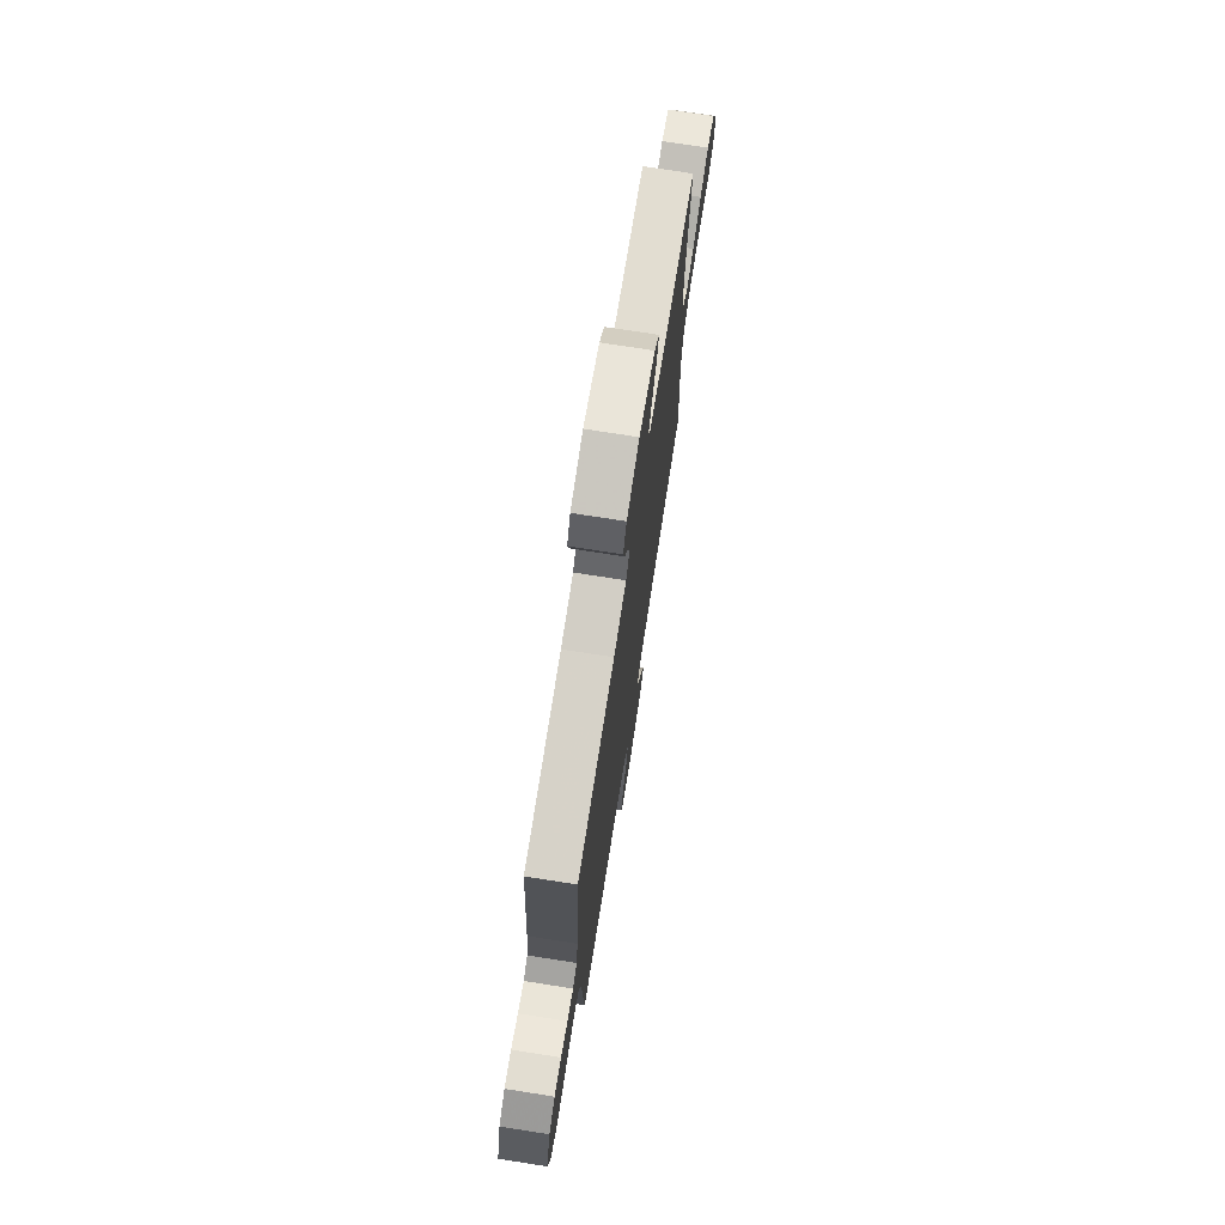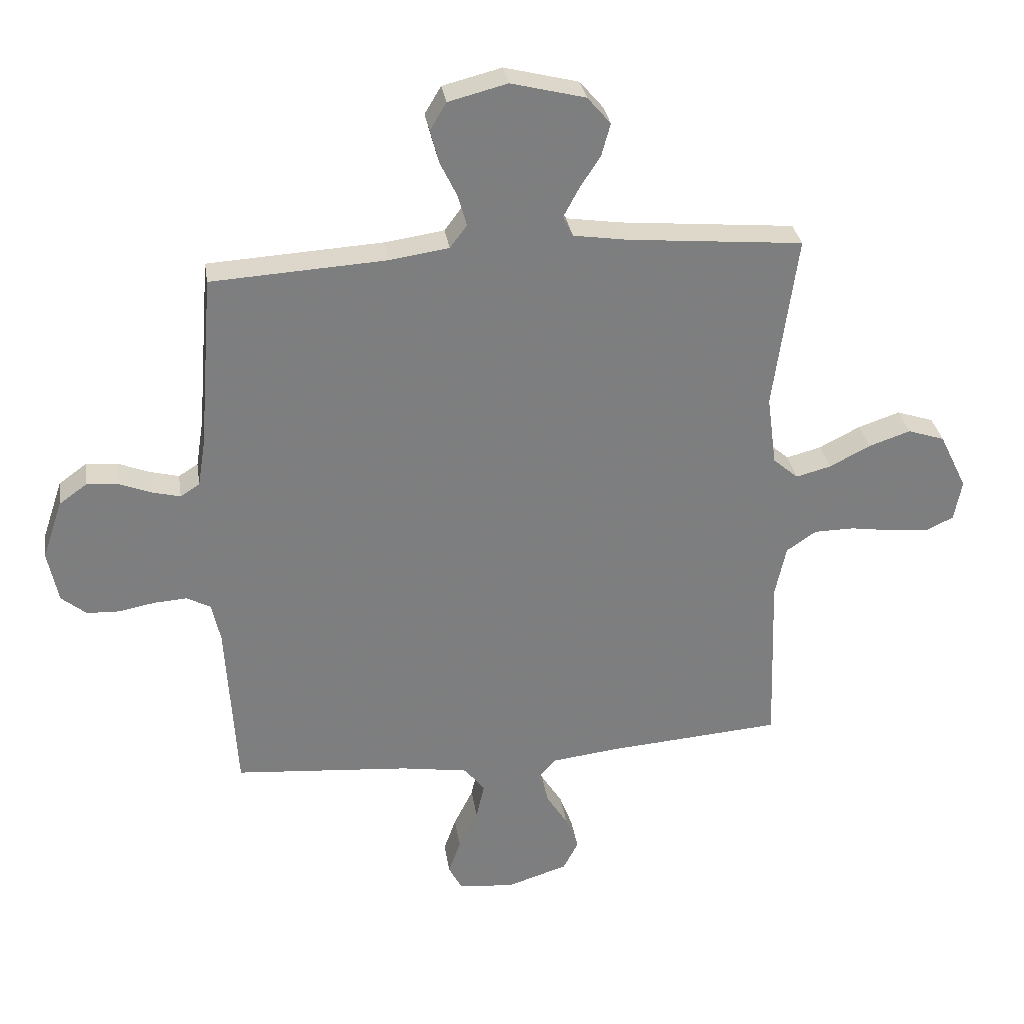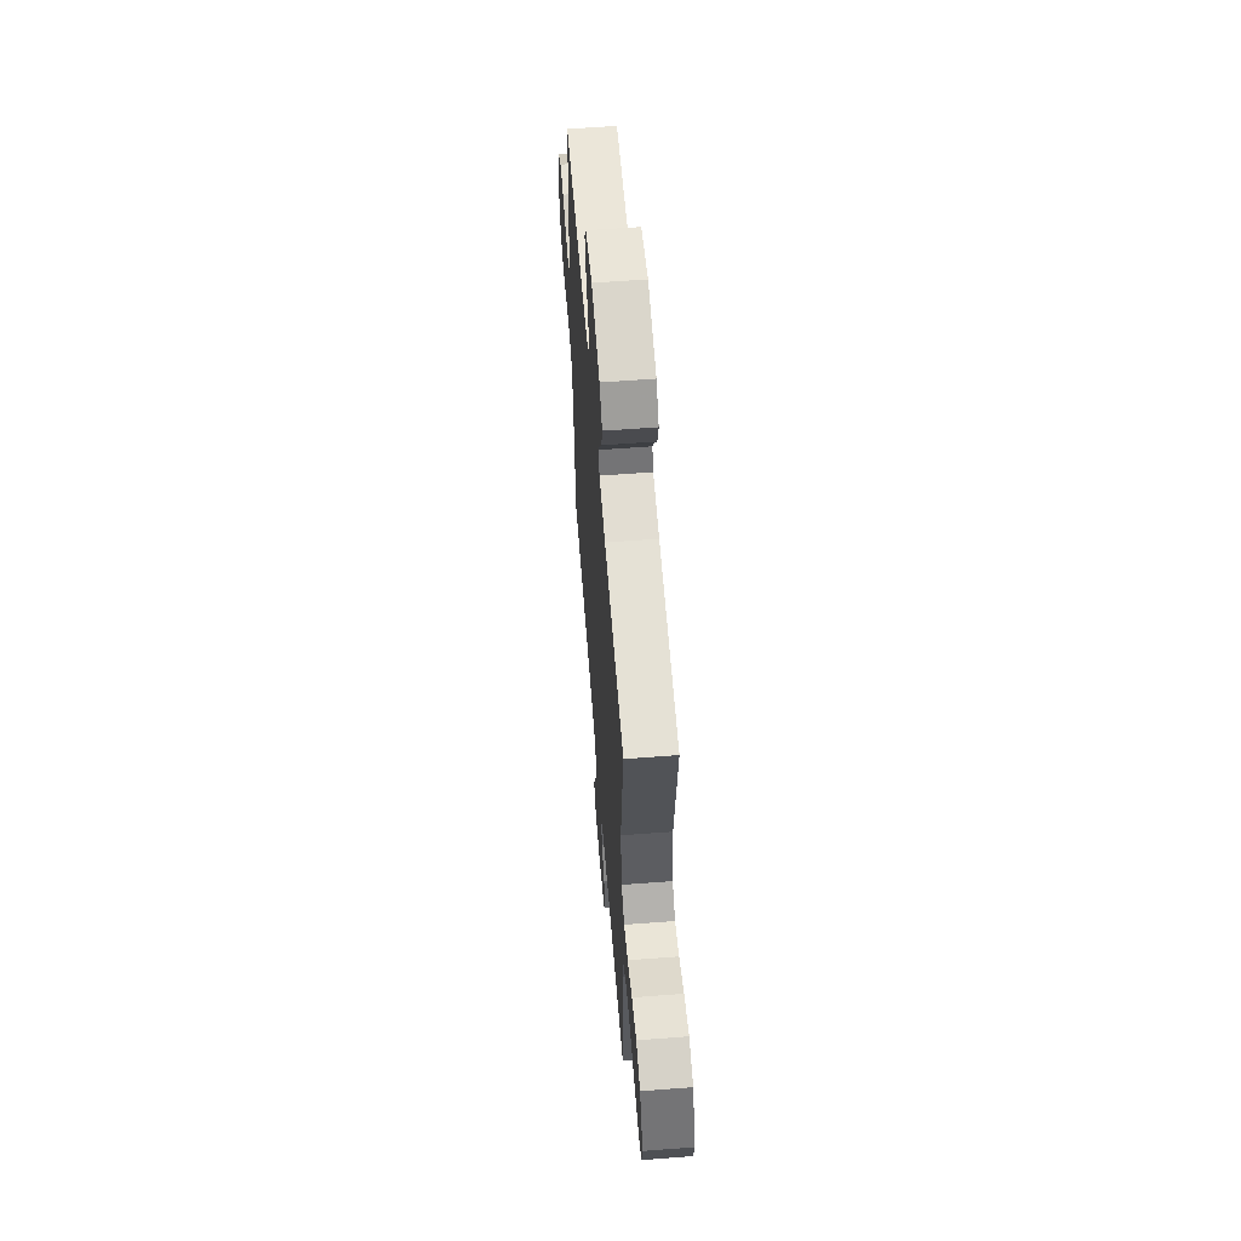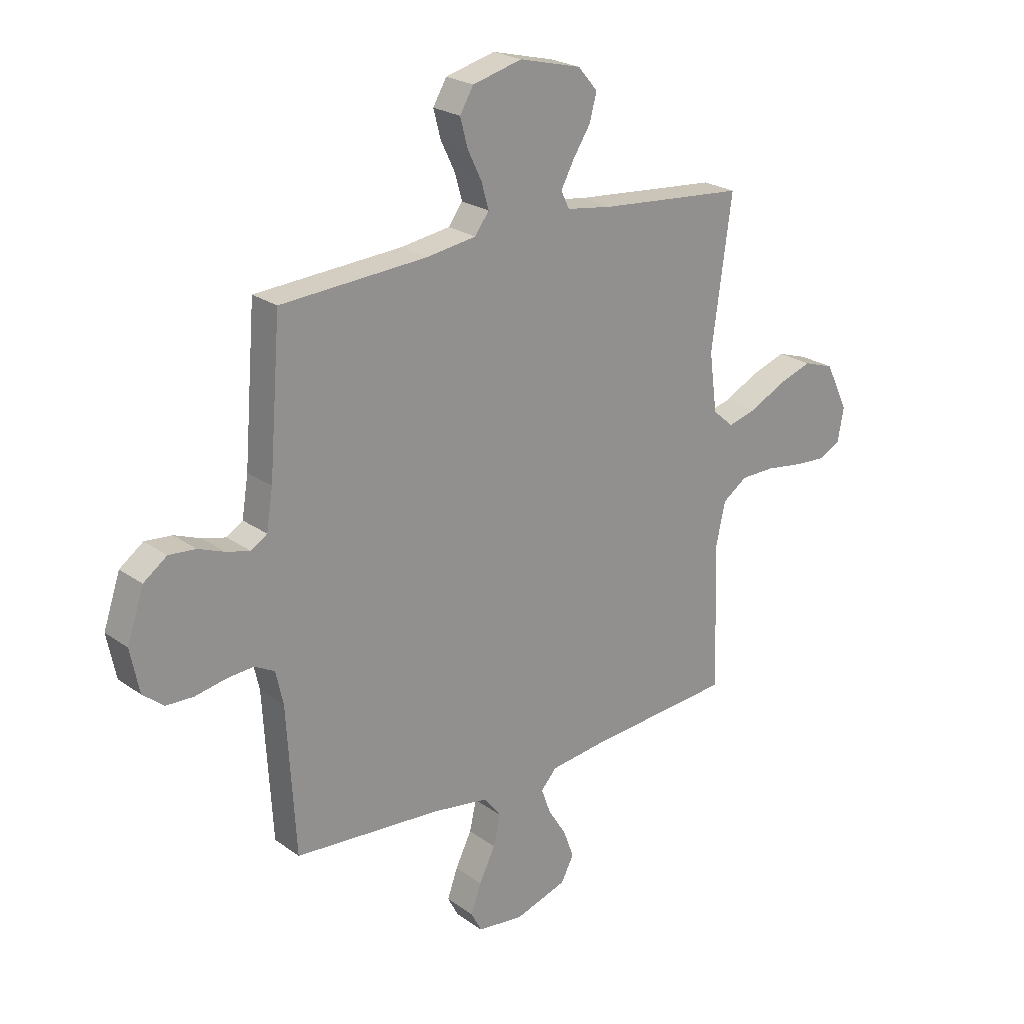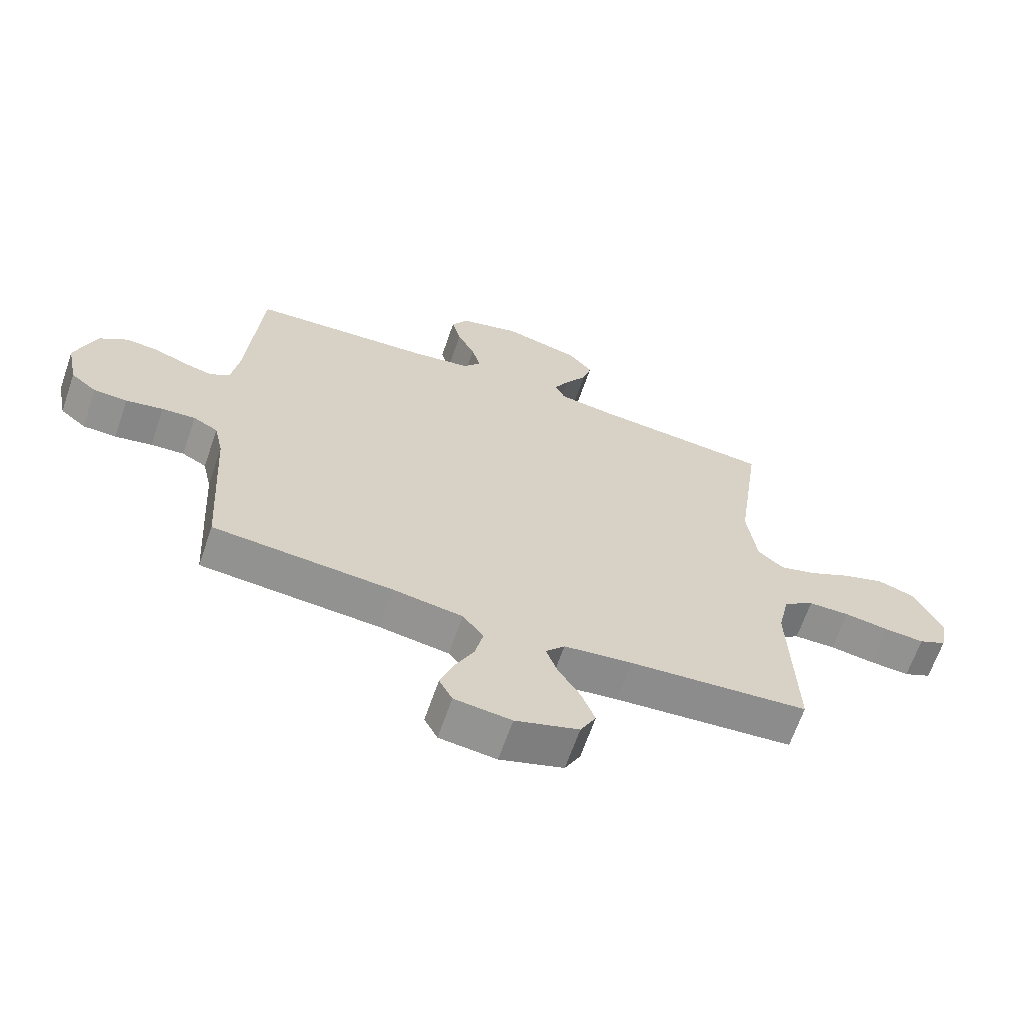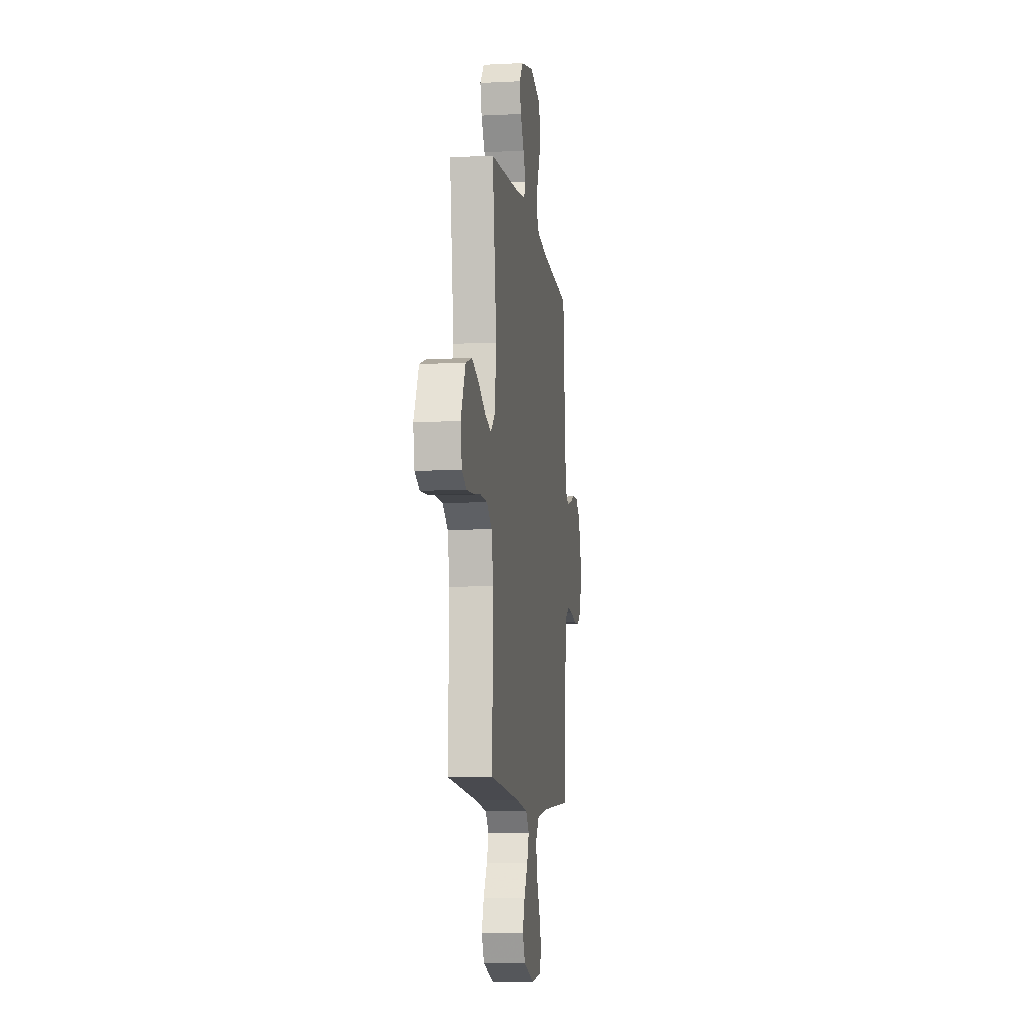
<metadata>
{"format":"obj","ext":"obj","renderer":"f3d","projection":"perspective","resolution":1024,"background":"white","views":[{"elev":73.8,"azim":-81.1,"up":"+Z"},{"elev":31.1,"azim":-8.6,"up":"+Z"},{"elev":60.0,"azim":85.5,"up":"+Z"},{"elev":23.4,"azim":-40.0,"up":"+Z"},{"elev":-65.5,"azim":-19.0,"up":"+Z"},{"elev":-8.9,"azim":97.7,"up":"+Z"}]}
</metadata>
<code>
v 0.5 0.07 0.5
v 0.459 0.07 0.2
v 0.475 0.07 0.079
v 0.518 0.07 0.042
v 0.578 0.07 0.058
v 0.648 0.07 0.094
v 0.719 0.07 0.118
v 0.782 0.07 0.097
v 0.829 0.07 0
v 0.816 0.07 -0.07
v 0.77 0.07 -0.092
v 0.703 0.07 -0.087
v 0.629 0.07 -0.076
v 0.56 0.07 -0.077
v 0.509 0.07 -0.112
v 0.49 0.07 -0.2
v 0.5 0.07 -0.5
v 0.2 0.07 -0.524
v 0.086 0.07 -0.538
v 0.054 0.07 -0.574
v 0.073 0.07 -0.626
v 0.11 0.07 -0.685
v 0.132 0.07 -0.744
v 0.106 0.07 -0.794
v 0 0.07 -0.828
v -0.095 0.07 -0.817
v -0.117 0.07 -0.775
v -0.096 0.07 -0.716
v -0.063 0.07 -0.649
v -0.049 0.07 -0.587
v -0.084 0.07 -0.542
v -0.2 0.07 -0.524
v -0.5 0.07 -0.5
v -0.518 0.07 -0.2
v -0.533 0.07 -0.132
v -0.574 0.07 -0.11
v -0.63 0.07 -0.114
v -0.692 0.07 -0.126
v -0.748 0.07 -0.124
v -0.791 0.07 -0.089
v -0.809 0.07 0
v -0.775 0.07 0.101
v -0.727 0.07 0.136
v -0.672 0.07 0.131
v -0.618 0.07 0.11
v -0.57 0.07 0.098
v -0.537 0.07 0.119
v -0.524 0.07 0.2
v -0.5 0.07 0.5
v -0.2 0.07 0.518
v -0.099 0.07 0.533
v -0.07 0.07 0.572
v -0.085 0.07 0.625
v -0.114 0.07 0.685
v -0.129 0.07 0.742
v -0.101 0.07 0.789
v 0 0.07 0.815
v 0.127 0.07 0.783
v 0.167 0.07 0.736
v 0.152 0.07 0.681
v 0.116 0.07 0.625
v 0.09 0.07 0.576
v 0.107 0.07 0.541
v 0.2 0.07 0.527
v 0.5 0 0.5
v 0.459 0 0.2
v 0.475 0 0.079
v 0.518 0 0.042
v 0.578 0 0.058
v 0.648 0 0.094
v 0.719 0 0.118
v 0.782 0 0.097
v 0.829 0 0
v 0.816 0 -0.07
v 0.77 0 -0.092
v 0.703 0 -0.087
v 0.629 0 -0.076
v 0.56 0 -0.077
v 0.509 0 -0.112
v 0.49 0 -0.2
v 0.5 0 -0.5
v 0.2 0 -0.524
v 0.086 0 -0.538
v 0.054 0 -0.574
v 0.073 0 -0.626
v 0.11 0 -0.685
v 0.132 0 -0.744
v 0.106 0 -0.794
v 0 0 -0.828
v -0.095 0 -0.817
v -0.117 0 -0.775
v -0.096 0 -0.716
v -0.063 0 -0.649
v -0.049 0 -0.587
v -0.084 0 -0.542
v -0.2 0 -0.524
v -0.5 0 -0.5
v -0.518 0 -0.2
v -0.533 0 -0.132
v -0.574 0 -0.11
v -0.63 0 -0.114
v -0.692 0 -0.126
v -0.748 0 -0.124
v -0.791 0 -0.089
v -0.809 0 0
v -0.775 0 0.101
v -0.727 0 0.136
v -0.672 0 0.131
v -0.618 0 0.11
v -0.57 0 0.098
v -0.537 0 0.119
v -0.524 0 0.2
v -0.5 0 0.5
v -0.2 0 0.518
v -0.099 0 0.533
v -0.07 0 0.572
v -0.085 0 0.625
v -0.114 0 0.685
v -0.129 0 0.742
v -0.101 0 0.789
v 0 0 0.815
v 0.127 0 0.783
v 0.167 0 0.736
v 0.152 0 0.681
v 0.116 0 0.625
v 0.09 0 0.576
v 0.107 0 0.541
v 0.2 0 0.527
f 58 59 60 61
f 58 61 62
f 57 58 62
f 56 57 62
f 53 54 55 56
f 52 53 56 62
f 51 52 62 63
f 48 49 50
f 47 48 50 51
f 42 43 44 45
f 42 45 46
f 41 42 46
f 40 41 46
f 37 38 39 40
f 36 37 40 46
f 35 36 46 47
f 32 33 34
f 31 32 34 35
f 26 27 28 29
f 26 29 30
f 25 26 30
f 24 25 30
f 21 22 23 24
f 20 21 24 30
f 19 20 30 31
f 16 17 18
f 15 16 18 19
f 10 11 12 13
f 10 13 14
f 9 10 14
f 8 9 14
f 5 6 7 8
f 4 5 8 14
f 3 4 14 15
f 64 1 2
f 64 2 3
f 47 51 63 64
f 31 35 47 64
f 19 31 64
f 3 15 19 64
f 125 124 123 122
f 126 125 122
f 126 122 121
f 126 121 120
f 120 119 118 117
f 126 120 117 116
f 127 126 116 115
f 114 113 112
f 115 114 112 111
f 109 108 107 106
f 110 109 106
f 110 106 105
f 110 105 104
f 104 103 102 101
f 110 104 101 100
f 111 110 100 99
f 98 97 96
f 99 98 96 95
f 93 92 91 90
f 94 93 90
f 94 90 89
f 94 89 88
f 88 87 86 85
f 94 88 85 84
f 95 94 84 83
f 82 81 80
f 83 82 80 79
f 77 76 75 74
f 78 77 74
f 78 74 73
f 78 73 72
f 72 71 70 69
f 78 72 69 68
f 79 78 68 67
f 66 65 128
f 67 66 128
f 128 127 115 111
f 128 111 99 95
f 128 95 83
f 128 83 79 67
f 1 65 66 2
f 2 66 67 3
f 3 67 68 4
f 4 68 69 5
f 5 69 70 6
f 6 70 71 7
f 7 71 72 8
f 8 72 73 9
f 9 73 74 10
f 10 74 75 11
f 11 75 76 12
f 12 76 77 13
f 13 77 78 14
f 14 78 79 15
f 15 79 80 16
f 16 80 81 17
f 17 81 82 18
f 18 82 83 19
f 19 83 84 20
f 20 84 85 21
f 21 85 86 22
f 22 86 87 23
f 23 87 88 24
f 24 88 89 25
f 25 89 90 26
f 26 90 91 27
f 27 91 92 28
f 28 92 93 29
f 29 93 94 30
f 30 94 95 31
f 31 95 96 32
f 32 96 97 33
f 33 97 98 34
f 34 98 99 35
f 35 99 100 36
f 36 100 101 37
f 37 101 102 38
f 38 102 103 39
f 39 103 104 40
f 40 104 105 41
f 41 105 106 42
f 42 106 107 43
f 43 107 108 44
f 44 108 109 45
f 45 109 110 46
f 46 110 111 47
f 47 111 112 48
f 48 112 113 49
f 49 113 114 50
f 50 114 115 51
f 51 115 116 52
f 52 116 117 53
f 53 117 118 54
f 54 118 119 55
f 55 119 120 56
f 56 120 121 57
f 57 121 122 58
f 58 122 123 59
f 59 123 124 60
f 60 124 125 61
f 61 125 126 62
f 62 126 127 63
f 63 127 128 64
f 64 128 65 1

</code>
